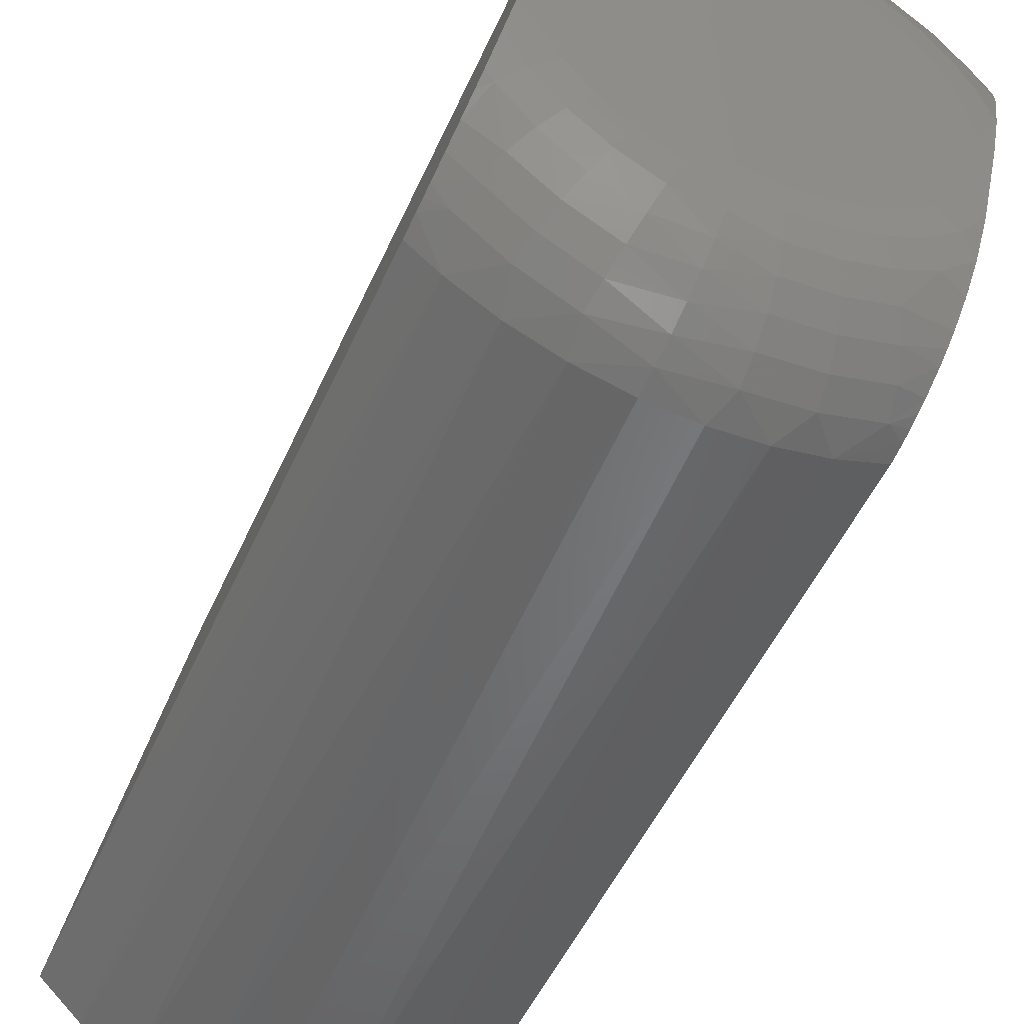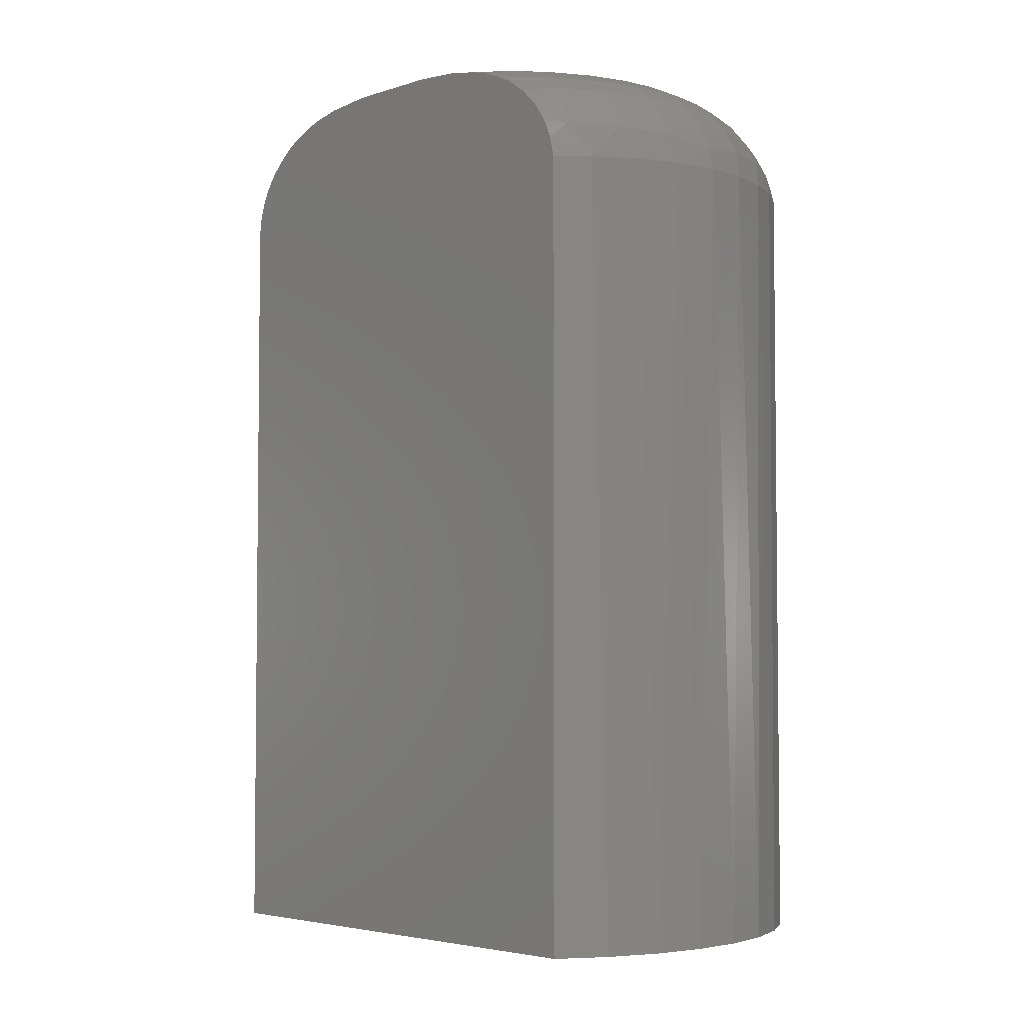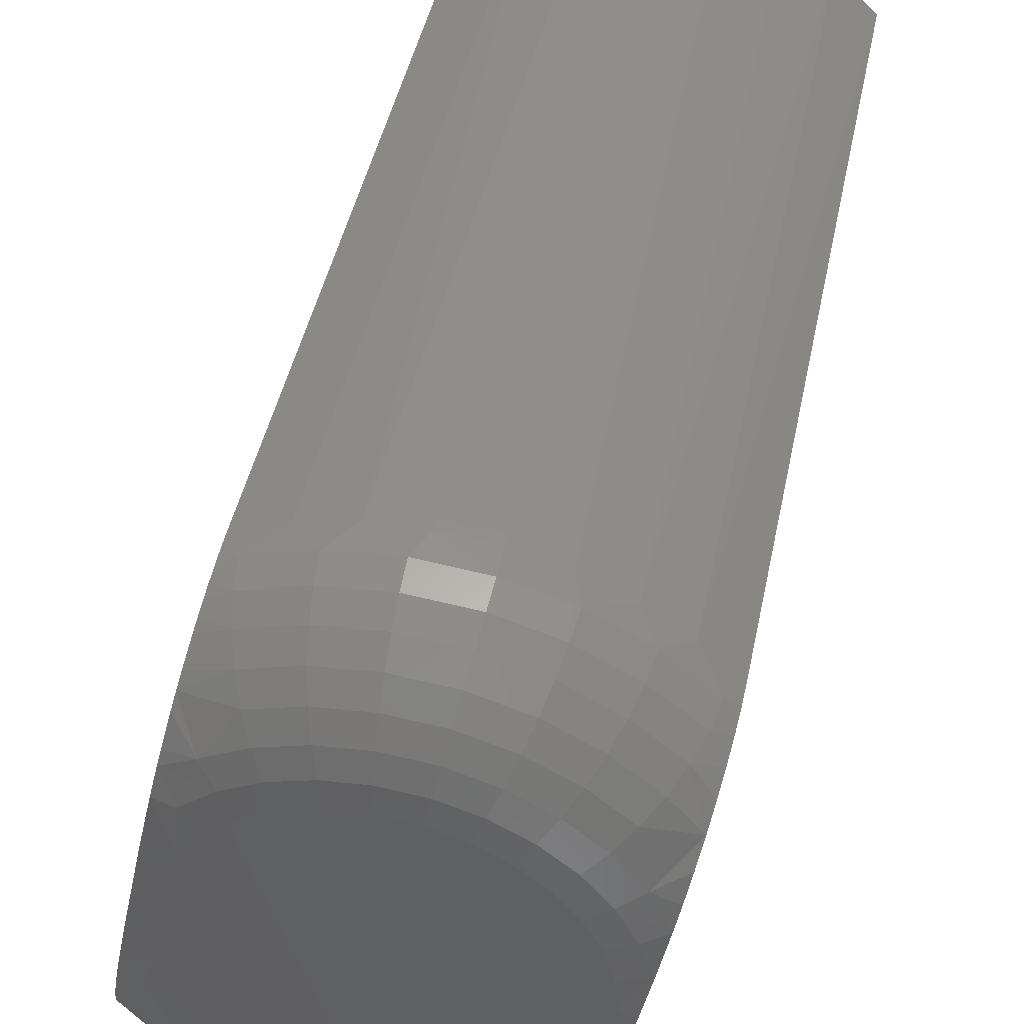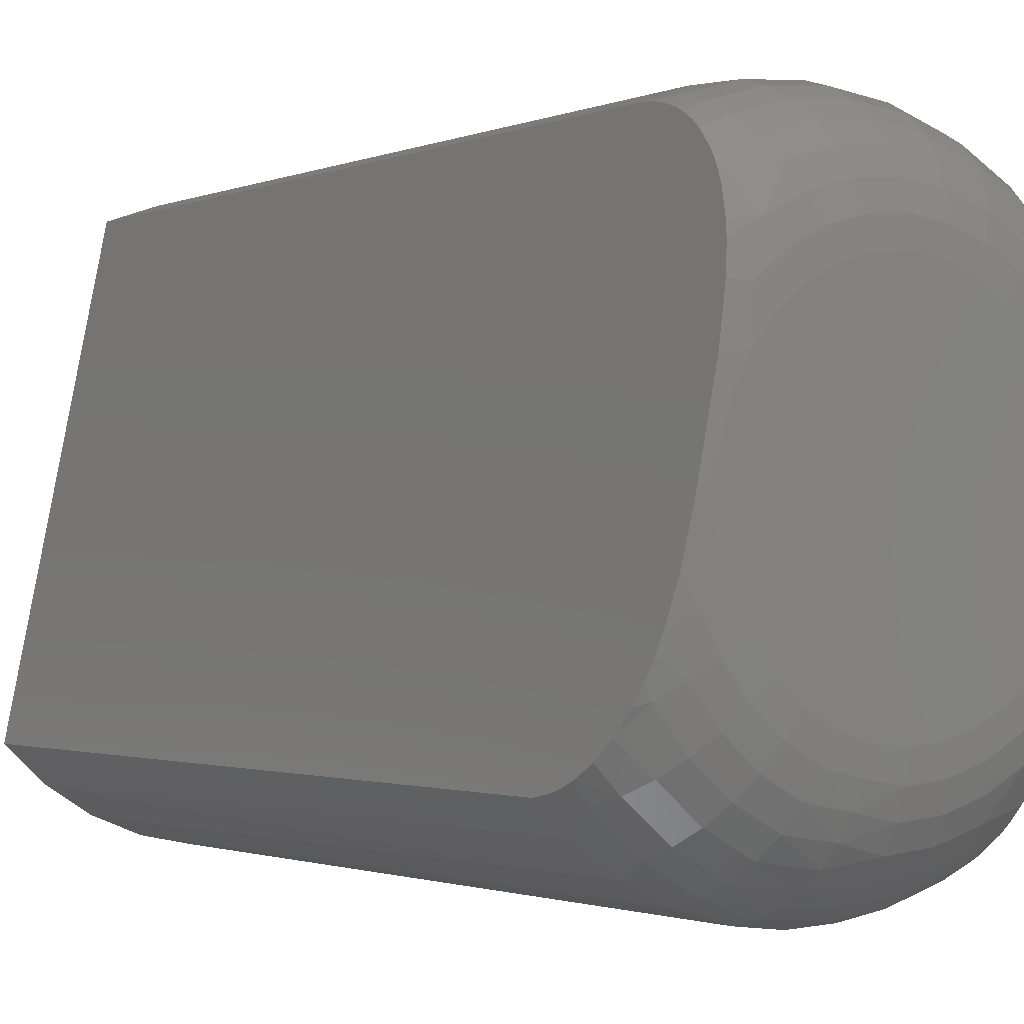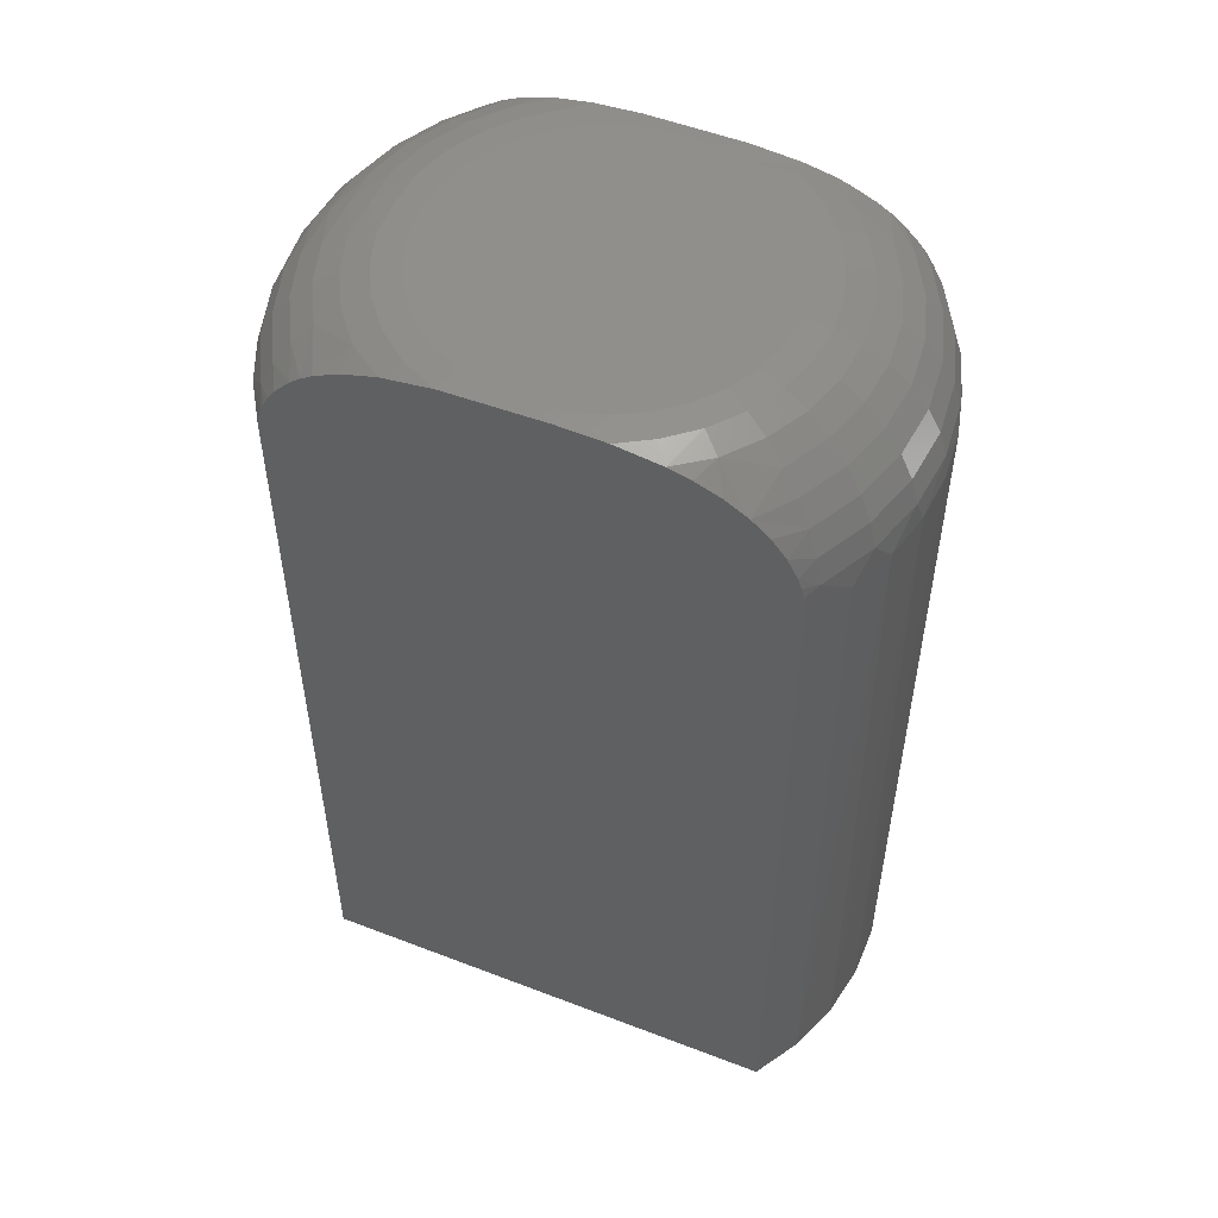
<metadata>
{"format":"stl","ext":"stl","renderer":"f3d","projection":"perspective","resolution":1024,"background":"white","views":[{"elev":-50.1,"azim":156.6,"up":"+Z"},{"elev":-3.9,"azim":123.5,"up":"+Y"},{"elev":44.4,"azim":-168.5,"up":"+Z"},{"elev":-1.5,"azim":144.5,"up":"+Z"},{"elev":52.3,"azim":-79.4,"up":"+Y"}]}
</metadata>
<code>
# stl→obj: 217 verts, 430 faces
v 0.005245 -6.361e-18 -0.1355
v -0.02137 -7.707e-18 -0.1331
v 0.03181 -4.727e-18 -0.1326
v 0.0573 -2.867e-18 -0.1246
v -0.02395 6.991e-18 0.1343
v 0.002616 8.625e-18 0.1371
v 0.02923 9.971e-18 0.1348
v 0.05488 1.098e-17 0.1273
v -0.04944 5.131e-18 0.1263
v -0.04701 -8.714e-18 -0.1256
v -0.0707 -9.342e-18 -0.1132
v 0.08075 -8.542e-19 -0.1118
v -0.09152 -9.568e-18 -0.09647
v 0.1012 1.235e-18 -0.09461
v -0.1087 -9.382e-18 -0.07598
v 0.118 3.321e-18 -0.07379
v -0.1215 -8.793e-18 -0.05254
v 0.1304 5.322e-18 -0.05011
v -0.1295 -7.822e-18 -0.02704
v 0.1379 7.162e-18 -0.02446
v -0.1324 -6.507e-18 -0.0004766
v 0.1402 8.771e-18 0.002152
v -0.13 -4.898e-18 0.02614
v 0.1374 1.009e-17 0.02872
v -0.1225 -3.058e-18 0.05178
v 0.1294 1.106e-17 0.05421
v -0.1101 -1.057e-18 0.07547
v 0.1165 1.165e-17 0.07765
v -0.09338 1.029e-18 0.09629
v 0.09938 1.183e-17 0.09814
v -0.07288 3.118e-18 0.1134
v 0.07856 1.161e-17 0.1149
v -0.147 -0.75 0.1946
v -0.1094 -0.75 0.2188
v -0.1192 -0.1094 0.2134
v -0.08388 -0.1094 0.2303
v -0.068 -0.75 0.2357
v -0.007479 -0.1094 0.2463
v -0.02422 -0.75 0.2449
v 0.0205 -0.75 0.246
v 0.03165 -0.1094 0.2449
v 0.06467 -0.75 0.2389
v -0.04632 -0.1094 0.2413
v -0.1797 -0.1094 0.1641
v -0.1797 -0.75 0.1641
v -0.1514 -0.1094 0.1912
v 0.1068 -0.75 0.2239
v 0.1068 -0.1094 0.2239
v 0.07008 -0.1094 0.2374
v 0.1881 -0.09827 -0.1609
v 0.1072 -0.09064 0.222
v 0.1069 -0.09937 0.2234
v 0.1873 -0.0814 -0.1572
v 0.1077 -0.08203 0.2197
v 0.1866 -0.07308 -0.154
v 0.1084 -0.07366 0.2166
v 0.1858 -0.06505 -0.15
v 0.1092 -0.06564 0.2127
v 0.1103 -0.05744 0.2077
v 0.1836 -0.05019 -0.1399
v 0.1164 -0.02897 0.1787
v 0.1144 -0.03595 0.188
v 0.1808 -0.0364 -0.1263
v 0.1774 -0.02506 -0.1103
v 0.1185 -0.02285 0.1687
v 0.1745 -0.01807 -0.09672
v 0.1715 -0.0125 -0.08236
v 0.1231 -0.01331 0.147
v 0.1253 -0.01005 0.1366
v 0.1684 -0.008303 -0.06759
v 0.1298 -0.005353 0.1153
v 0.1625 -0.003462 -0.0396
v 0.1546 -0.0009541 -0.002436
v 0.1381 -0.001393 0.07585
v 0.1881 -0.75 -0.1609
v 0.1115 -0.0497 0.2018
v 0.1554 -0.75 -0.1915
v 0.1178 -0.75 -0.2157
v 0.1314 -0.09487 -0.208
v 0.09396 -0.09351 -0.2265
v 0.07639 -0.75 -0.2326
v 0.01526 -0.09178 -0.2432
v 0.03261 -0.75 -0.2418
v -0.01211 -0.75 -0.2428
v -0.02367 -0.09132 -0.2418
v -0.05628 -0.75 -0.2358
v 0.05391 -0.09248 -0.2384
v 0.1652 -0.0966 -0.1835
v -0.09844 -0.75 -0.2208
v -0.09844 -0.0911 -0.2208
v -0.06189 -0.0911 -0.2343
v -0.1047 -0.03983 -0.1913
v -0.1741 -0.04491 0.1378
v -0.1712 -0.0323 0.1237
v -0.1065 -0.03267 -0.1828
v -0.1084 -0.0263 -0.1735
v -0.1673 -0.02101 0.1056
v -0.1127 -0.01605 -0.1534
v -0.1631 -0.01266 0.08567
v -0.1594 -0.007654 0.06779
v -0.1186 -0.007432 -0.1254
v -0.1516 -0.002274 0.03116
v -0.1269 -0.00199 -0.08612
v -0.1435 -0.0005873 -0.007578
v -0.1793 -0.09223 0.1624
v -0.1789 -0.08372 0.1603
v -0.09919 -0.07854 -0.2173
v -0.1783 -0.07539 0.1574
v -0.1766 -0.05968 0.1493
v -0.1009 -0.06197 -0.2094
v -0.09991 -0.07028 -0.2138
v -0.102 -0.05406 -0.2041
v 0.09497 -0.08804 0.2268
v 0.1377 -0.06752 -0.1952
v 0.1688 -0.01843 -0.1071
v 0.1501 -0.002102 -0.05808
v 0.1358 -0.002102 -0.08548
v 0.1143 -0.002102 0.1134
v 0.1015 -0.008326 0.1499
v 0.07759 -0.01843 0.1836
v 0.04914 -0.08804 0.2402
v 0.001582 -0.08804 0.2444
v 0.09687 -0.06752 -0.2176
v 0.05296 -0.07372 -0.2338
v 0.05135 -0.05607 -0.2261
v 0.09291 -0.04861 -0.2083
v 0.04912 -0.04009 -0.2154
v 0.08759 -0.03204 -0.1957
v 0.04636 -0.02628 -0.2022
v 0.0811 -0.01843 -0.1805
v 0.04314 -0.01505 -0.1868
v 0.07369 -0.008326 -0.1631
v 0.03956 -0.006779 -0.1697
v 0.06566 -0.002102 -0.1442
v 0.1734 -0.06752 -0.1654
v 0.1662 -0.04861 -0.1583
v 0.153 -0.008326 -0.09671
v 0.09264 -0.06752 0.221
v 0.08887 -0.04861 0.2116
v 0.08378 -0.03204 0.199
v 0.1165 -0.002102 -0.1096
v 0.1311 -0.008326 -0.1239
v 0.1446 -0.01843 -0.1372
v 0.1564 -0.03204 -0.1488
v 0.09024 -0.002102 0.1328
v -0.04589 -0.08804 0.2393
v -0.04462 -0.06752 0.2332
v 0.001642 -0.06752 0.2382
v -0.04255 -0.04861 0.2233
v 0.00174 -0.04861 0.2281
v -0.03977 -0.03204 0.21
v 0.001871 -0.03204 0.2145
v -0.03638 -0.01843 0.1937
v 0.002031 -0.01843 0.1979
v -0.03251 -0.008326 0.1752
v 0.002213 -0.008326 0.179
v -0.02831 -0.002102 0.1551
v 0.002411 -0.002102 0.1585
v 0.03575 -0.001708 -0.1514
v 0.09277 -0.002102 -0.1294
v 0.1043 -0.008326 -0.1463
v 0.115 -0.01843 -0.162
v 0.1243 -0.03204 -0.1756
v 0.132 -0.04861 -0.1869
v 0.06285 -0.002102 0.1471
v 0.07052 -0.008326 0.1661
v 0.03319 -0.002102 0.1557
v 0.037 -0.008326 0.1759
v 0.04051 -0.01843 0.1945
v 0.04359 -0.03204 0.2108
v 0.04611 -0.04861 0.2241
v 0.04799 -0.06752 0.2341
v -0.09145 -0.08804 0.225
v -0.1333 -0.08804 0.2021
v -0.1452 -0.008326 0.09838
v -0.1368 -0.01843 0.1388
v -0.1486 -0.03204 0.1504
v -0.1423 -0.002102 0.05976
v -0.128 -0.002102 0.08715
v -0.1065 -0.002102 -0.1117
v -0.08238 -0.002102 -0.1311
v -0.09362 -0.008326 -0.1482
v -0.06973 -0.01843 -0.1819
v -0.08478 -0.06752 -0.2193
v -0.04013 -0.06752 -0.2324
v 0.006219 -0.06752 -0.2365
v 0.006122 -0.04861 -0.2264
v 0.005991 -0.03204 -0.2128
v 0.005831 -0.01843 -0.1962
v 0.005648 -0.008326 -0.1773
v 0.005451 -0.002102 -0.1568
v -0.1655 -0.06752 0.167
v -0.1583 -0.04861 0.16
v -0.081 -0.04861 -0.2099
v -0.07592 -0.03204 -0.1973
v -0.17 -0.08804 0.1714
v -0.0578 -0.002102 0.1459
v -0.06583 -0.008326 0.1648
v -0.07324 -0.01843 0.1822
v -0.07973 -0.03204 0.1974
v -0.08505 -0.04861 0.2099
v -0.08901 -0.06752 0.2192
v -0.08491 -0.002102 0.1311
v -0.09647 -0.008326 0.148
v -0.1071 -0.01843 0.1636
v -0.1165 -0.03204 0.1773
v -0.1241 -0.04861 0.1886
v -0.1298 -0.06752 0.1969
v -0.1233 -0.008326 0.1256
v -0.1086 -0.002102 0.1112
v -0.05499 -0.002102 -0.1454
v -0.06266 -0.008326 -0.1644
v -0.02533 -0.002102 -0.1541
v -0.02914 -0.008326 -0.1742
v -0.03265 -0.01843 -0.1928
v -0.03573 -0.03204 -0.2091
v -0.03825 -0.04861 -0.2225
f 1 2 3
f 2 4 3
f 5 6 7
f 5 7 8
f 5 8 9
f 2 10 4
f 4 10 11
f 4 11 12
f 12 11 13
f 12 13 14
f 14 13 15
f 14 15 16
f 16 15 17
f 16 17 18
f 18 17 19
f 18 19 20
f 20 19 21
f 20 21 22
f 22 21 23
f 22 23 24
f 24 23 25
f 24 25 26
f 26 25 27
f 26 27 28
f 28 27 29
f 28 29 30
f 30 29 31
f 30 31 32
f 32 31 9
f 32 9 8
f 33 34 35
f 36 35 34
f 34 37 36
f 38 39 40
f 38 40 41
f 41 40 42
f 43 36 37
f 43 37 39
f 43 39 38
f 44 45 46
f 46 45 33
f 46 33 35
f 47 48 42
f 42 48 49
f 42 49 41
f 50 51 52
f 50 53 51
f 51 53 54
f 54 53 55
f 54 55 56
f 56 55 57
f 56 57 58
f 59 58 57
f 57 60 59
f 61 62 63
f 63 64 61
f 61 64 65
f 65 64 66
f 65 66 67
f 65 67 68
f 69 68 67
f 67 70 69
f 71 69 70
f 70 72 71
f 71 72 73
f 71 73 74
f 75 50 52
f 75 52 48
f 75 48 47
f 63 62 60
f 60 62 76
f 60 76 59
f 77 78 79
f 80 79 78
f 78 81 80
f 82 83 84
f 82 84 85
f 85 84 86
f 87 80 81
f 87 81 83
f 87 83 82
f 50 75 88
f 88 75 77
f 88 77 79
f 89 90 86
f 86 90 91
f 86 91 85
f 92 93 94
f 92 94 95
f 96 95 94
f 94 97 96
f 98 96 97
f 97 99 98
f 98 99 100
f 98 100 101
f 101 100 102
f 101 102 103
f 103 102 104
f 90 89 45
f 90 45 44
f 90 44 105
f 90 105 106
f 90 106 107
f 108 109 110
f 108 110 111
f 108 111 107
f 108 107 106
f 93 92 109
f 109 92 112
f 109 112 110
f 48 113 49
f 48 52 113
f 88 79 114
f 115 64 63
f 116 72 70
f 116 70 117
f 20 73 72
f 20 72 116
f 73 22 24
f 28 118 71
f 69 71 118
f 119 120 61
f 61 65 119
f 113 52 51
f 121 41 49
f 122 38 41
f 123 124 125
f 123 125 126
f 126 125 127
f 126 127 128
f 127 129 128
f 130 128 129
f 129 131 130
f 132 130 131
f 131 133 132
f 134 132 133
f 55 135 57
f 57 135 136
f 136 60 57
f 63 60 136
f 64 115 66
f 66 115 137
f 67 66 137
f 67 137 70
f 117 70 137
f 73 20 22
f 118 28 30
f 119 65 68
f 113 51 54
f 113 54 56
f 113 56 138
f 56 58 138
f 138 58 59
f 138 59 139
f 139 59 76
f 139 76 62
f 139 62 140
f 62 61 140
f 120 140 61
f 74 73 24
f 74 24 26
f 74 26 28
f 74 28 71
f 50 88 53
f 53 88 135
f 53 135 55
f 87 124 80
f 80 124 123
f 80 123 79
f 14 16 141
f 141 16 117
f 141 117 142
f 142 117 137
f 142 137 143
f 143 137 115
f 143 115 144
f 144 115 63
f 144 63 136
f 30 32 118
f 118 32 145
f 118 145 69
f 69 145 119
f 69 119 68
f 43 38 146
f 146 38 122
f 146 122 147
f 147 122 148
f 147 148 149
f 149 148 150
f 149 150 151
f 151 150 152
f 151 152 153
f 153 152 154
f 153 154 155
f 155 154 156
f 155 156 157
f 157 156 158
f 157 158 5
f 5 158 6
f 3 4 159
f 159 4 134
f 159 134 133
f 4 12 134
f 134 12 160
f 134 160 132
f 132 160 161
f 132 161 130
f 130 161 162
f 130 162 128
f 128 162 163
f 128 163 126
f 126 163 164
f 126 164 123
f 123 164 114
f 123 114 79
f 12 14 160
f 160 14 141
f 160 141 161
f 161 141 142
f 161 142 162
f 162 142 143
f 162 143 163
f 163 143 144
f 163 144 164
f 164 144 136
f 164 136 114
f 114 136 135
f 114 135 88
f 117 16 116
f 116 16 18
f 116 18 20
f 32 8 145
f 145 8 165
f 145 165 119
f 119 165 166
f 119 166 120
f 8 7 165
f 165 7 167
f 165 167 166
f 166 167 168
f 166 168 120
f 120 168 169
f 120 169 140
f 140 169 170
f 140 170 139
f 139 170 171
f 139 171 138
f 138 171 172
f 138 172 113
f 113 172 121
f 113 121 49
f 7 6 167
f 167 6 158
f 167 158 168
f 168 158 156
f 168 156 169
f 169 156 154
f 169 154 170
f 170 154 152
f 170 152 171
f 171 152 150
f 171 150 172
f 172 150 148
f 172 148 121
f 121 148 122
f 121 122 41
f 173 35 36
f 174 46 35
f 175 97 94
f 175 94 176
f 176 94 177
f 178 102 100
f 178 100 179
f 21 104 102
f 180 181 101
f 182 183 96
f 96 98 182
f 90 107 91
f 184 91 107
f 184 107 111
f 185 85 91
f 186 124 82
f 82 85 186
f 87 82 124
f 125 124 186
f 186 187 125
f 127 125 187
f 187 188 127
f 127 188 129
f 129 188 189
f 129 189 131
f 131 189 190
f 131 190 133
f 133 190 191
f 43 146 36
f 109 108 192
f 192 193 109
f 99 97 175
f 99 175 100
f 179 100 175
f 19 104 21
f 98 101 182
f 101 181 182
f 184 111 110
f 184 110 112
f 184 112 194
f 194 112 92
f 194 92 195
f 195 92 95
f 96 183 95
f 195 95 183
f 103 104 19
f 103 19 17
f 103 17 15
f 103 15 180
f 103 180 101
f 196 192 108
f 196 108 106
f 196 106 105
f 196 105 44
f 196 44 46
f 196 46 174
f 1 3 191
f 191 3 159
f 191 159 133
f 5 9 157
f 157 9 197
f 157 197 155
f 155 197 198
f 155 198 153
f 153 198 199
f 153 199 151
f 151 199 200
f 151 200 149
f 149 200 201
f 149 201 147
f 147 201 202
f 147 202 146
f 146 202 173
f 146 173 36
f 9 31 197
f 197 31 203
f 197 203 198
f 198 203 204
f 198 204 199
f 199 204 205
f 199 205 200
f 200 205 206
f 200 206 201
f 201 206 207
f 201 207 202
f 202 207 208
f 202 208 173
f 173 208 174
f 173 174 35
f 196 174 192
f 192 174 208
f 192 208 193
f 193 208 207
f 193 207 177
f 177 207 206
f 177 206 176
f 176 206 205
f 176 205 209
f 209 205 204
f 209 204 210
f 210 204 203
f 210 203 29
f 29 203 31
f 177 94 193
f 193 94 93
f 193 93 109
f 29 27 210
f 210 27 179
f 210 179 209
f 209 179 175
f 209 175 176
f 179 27 178
f 178 27 25
f 178 25 102
f 102 25 23
f 102 23 21
f 11 181 13
f 13 181 180
f 13 180 15
f 11 10 181
f 181 10 211
f 181 211 182
f 182 211 212
f 182 212 183
f 10 2 211
f 211 2 213
f 211 213 212
f 212 213 214
f 212 214 183
f 183 214 215
f 183 215 195
f 195 215 216
f 195 216 194
f 194 216 217
f 194 217 184
f 184 217 185
f 184 185 91
f 2 1 213
f 213 1 191
f 213 191 214
f 214 191 190
f 214 190 215
f 215 190 189
f 215 189 216
f 216 189 188
f 216 188 217
f 217 188 187
f 217 187 185
f 185 187 186
f 185 186 85
f 42 40 39
f 39 37 42
f 86 84 83
f 42 37 47
f 47 37 34
f 47 34 75
f 75 34 33
f 75 33 45
f 75 45 77
f 77 45 89
f 77 89 78
f 78 89 81
f 81 89 86
f 81 86 83

</code>
